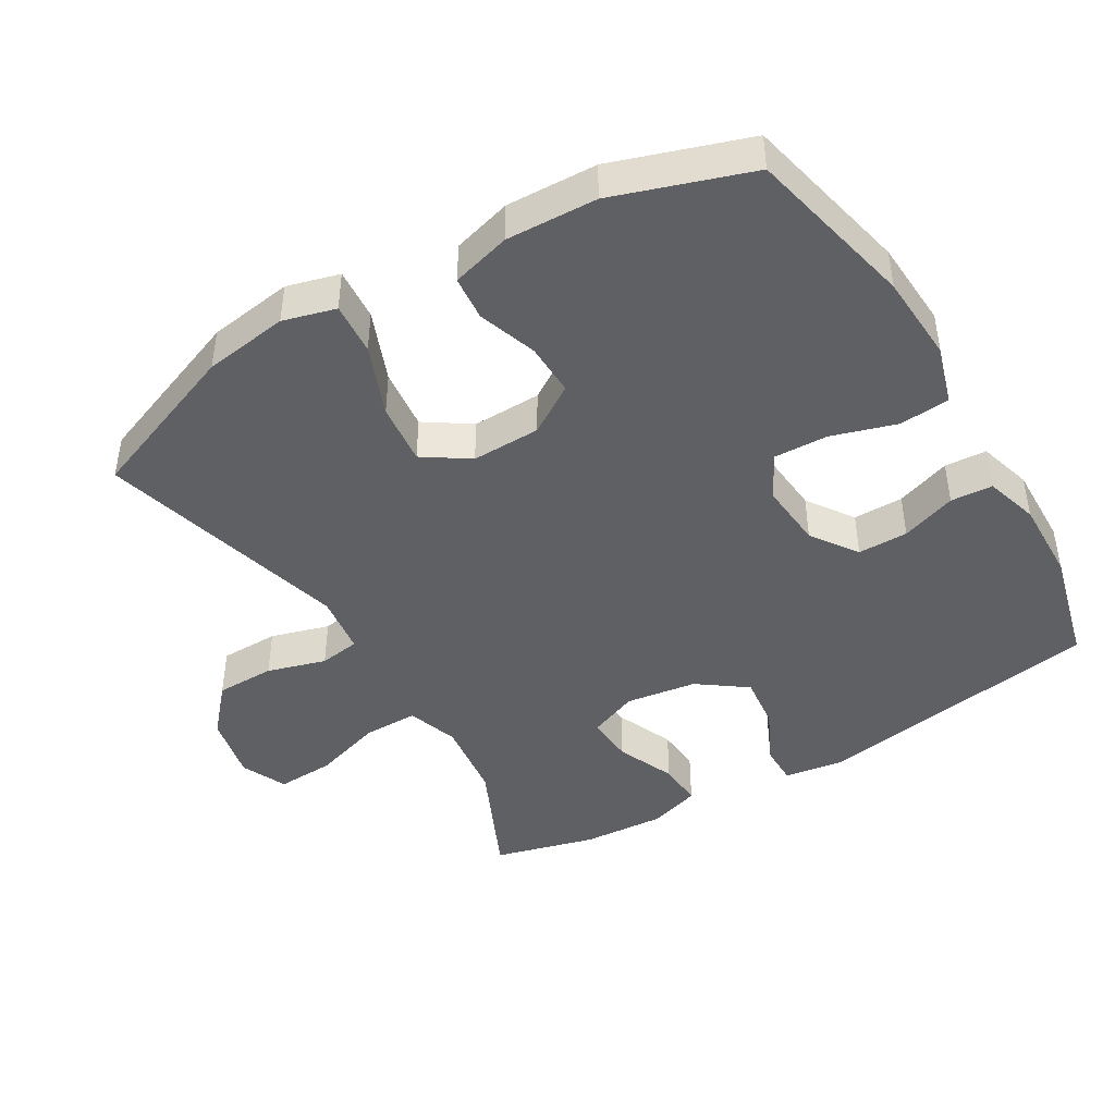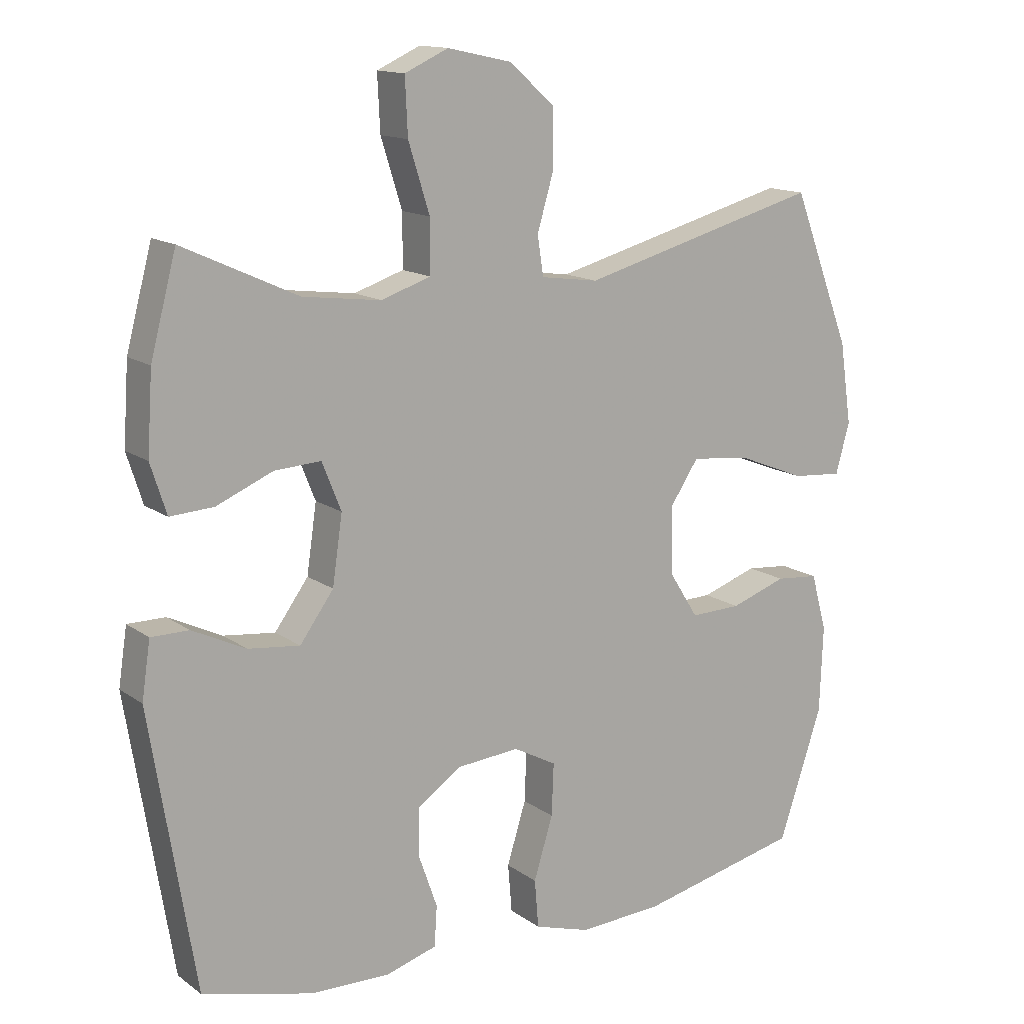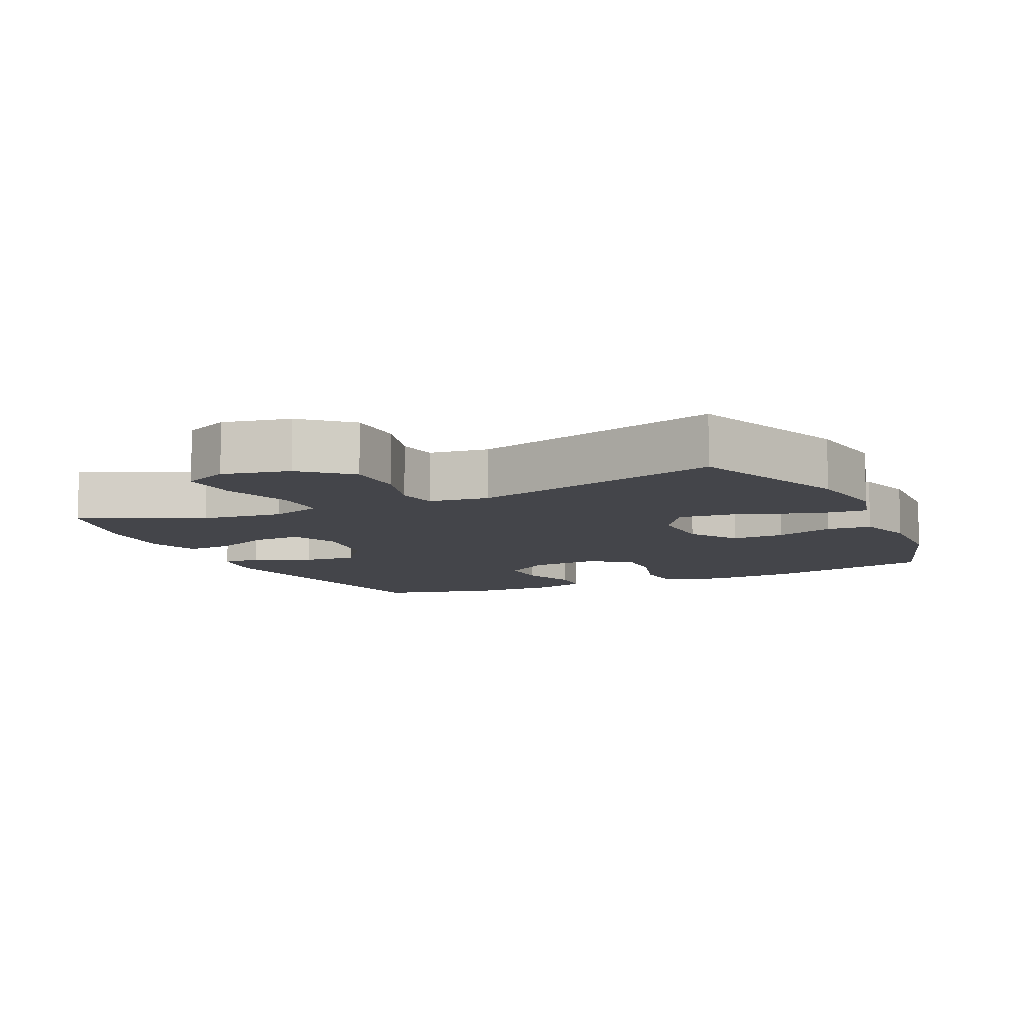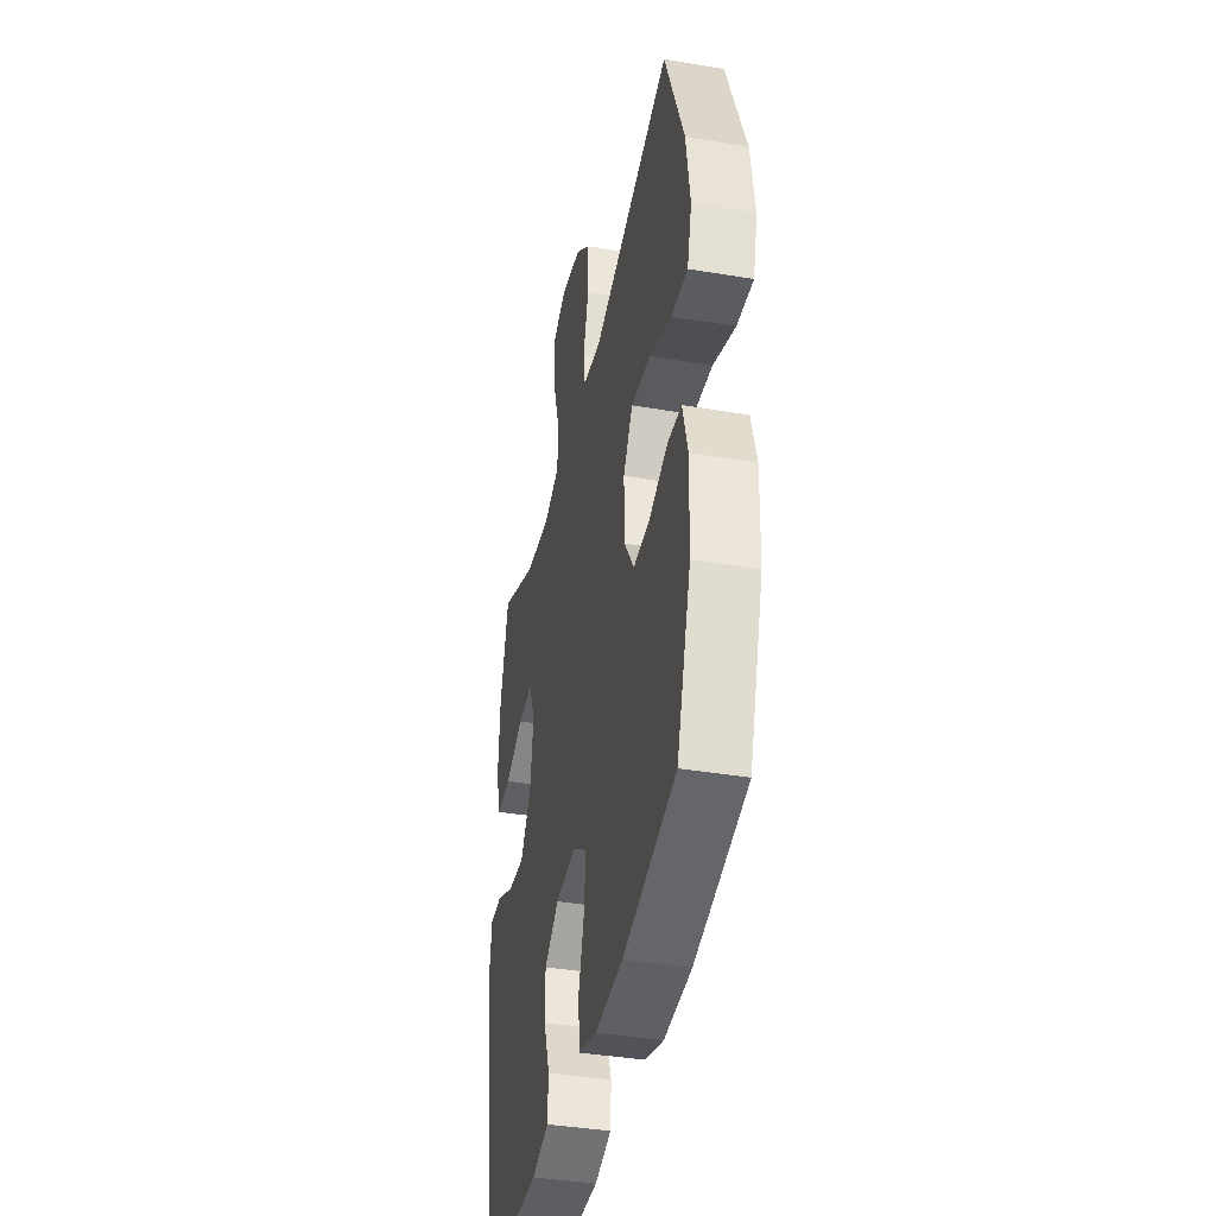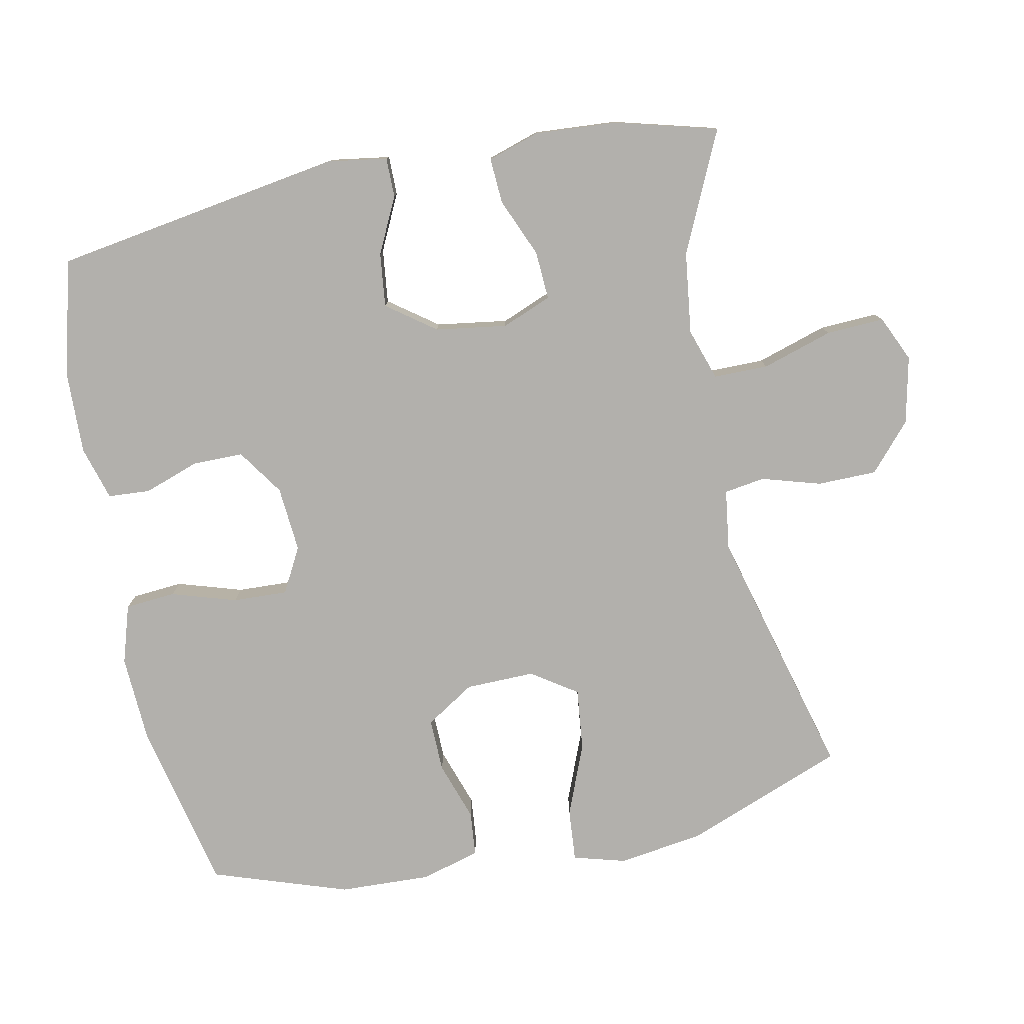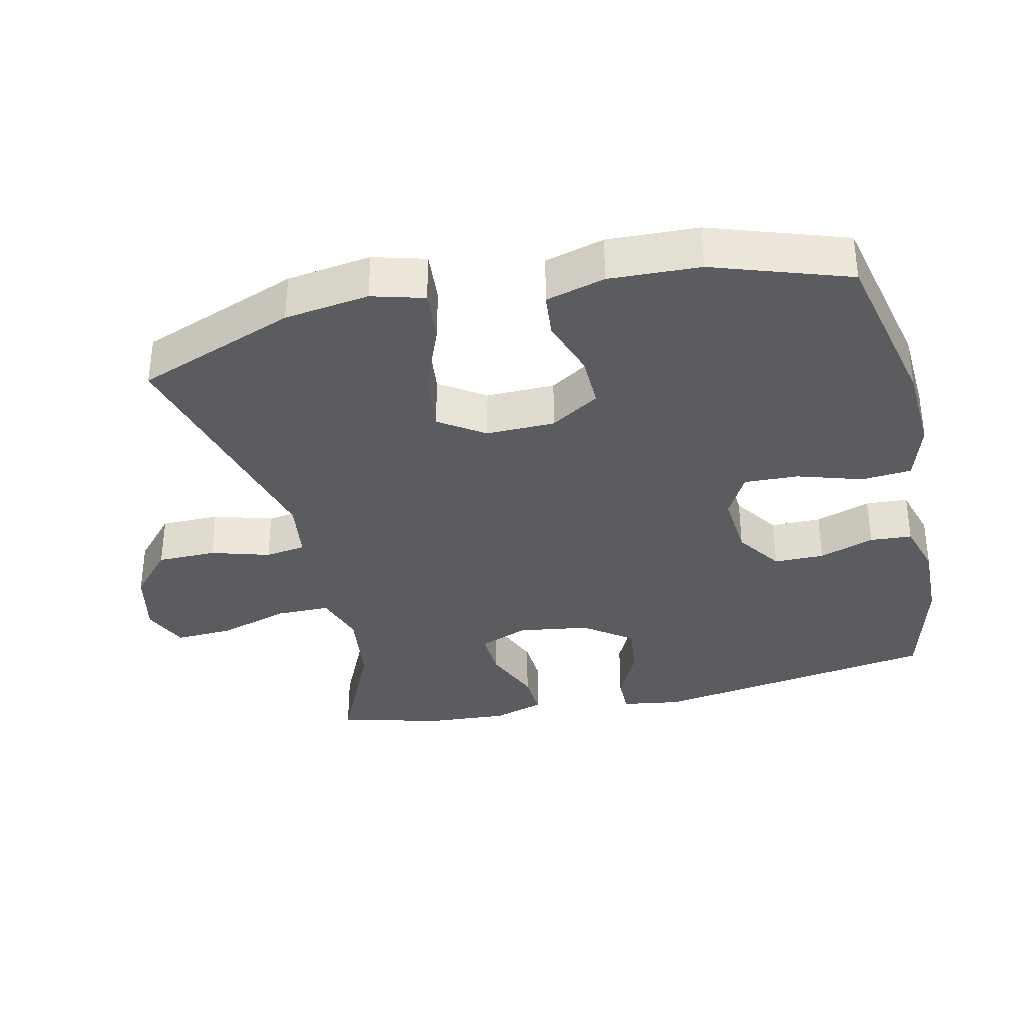
<metadata>
{"format":"obj","ext":"obj","renderer":"f3d","projection":"perspective","resolution":1024,"background":"white","views":[{"elev":-44.2,"azim":120.8,"up":"+Y"},{"elev":14.1,"azim":-33.6,"up":"+Z"},{"elev":-9.2,"azim":25.3,"up":"+Y"},{"elev":-39.3,"azim":78.2,"up":"+Z"},{"elev":-78.7,"azim":-78.6,"up":"+Y"},{"elev":-34.8,"azim":102.8,"up":"+Y"}]}
</metadata>
<code>
v -0.5 0.07 -0.5
v -0.568 0.07 -0.081
v -0.555 0.07 0.005
v -0.498 0.07 0.005
v -0.417 0.07 -0.034
v -0.339 0.07 -0.043
v -0.288 0.07 0.027
v -0.273 0.07 0.13
v -0.302 0.07 0.202
v -0.372 0.07 0.198
v -0.457 0.07 0.162
v -0.523 0.07 0.158
v -0.547 0.07 0.233
v -0.539 0.07 0.353
v -0.5 0.07 0.5
v -0.326 0.07 0.42
v -0.208 0.07 0.405
v -0.133 0.07 0.43
v -0.133 0.07 0.509
v -0.165 0.07 0.611
v -0.169 0.07 0.695
v -0.103 0.07 0.725
v -0.006 0.07 0.704
v 0.062 0.07 0.644
v 0.063 0.07 0.558
v 0.038 0.07 0.473
v 0.047 0.07 0.414
v 0.134 0.07 0.402
v 0.5 0.07 0.5
v 0.589 0.07 0.269
v 0.607 0.07 0.146
v 0.586 0.07 0.07
v 0.51 0.07 0.076
v 0.407 0.07 0.117
v 0.317 0.07 0.127
v 0.273 0.07 0.061
v 0.275 0.07 -0.039
v 0.32 0.07 -0.11
v 0.397 0.07 -0.108
v 0.482 0.07 -0.079
v 0.547 0.07 -0.085
v 0.571 0.07 -0.171
v 0.566 0.07 -0.303
v 0.5 0.07 -0.5
v 0.255 0.07 -0.555
v 0.127 0.07 -0.562
v 0.042 0.07 -0.536
v 0.036 0.07 -0.463
v 0.065 0.07 -0.369
v 0.068 0.07 -0.29
v 0.003 0.07 -0.255
v -0.092 0.07 -0.263
v -0.159 0.07 -0.309
v -0.159 0.07 -0.382
v -0.131 0.07 -0.462
v -0.135 0.07 -0.523
v -0.213 0.07 -0.546
v -0.332 0.07 -0.543
v -0.5 0 -0.5
v -0.568 0 -0.081
v -0.555 0 0.005
v -0.498 0 0.005
v -0.417 0 -0.034
v -0.339 0 -0.043
v -0.288 0 0.027
v -0.273 0 0.13
v -0.302 0 0.202
v -0.372 0 0.198
v -0.457 0 0.162
v -0.523 0 0.158
v -0.547 0 0.233
v -0.539 0 0.353
v -0.5 0 0.5
v -0.326 0 0.42
v -0.208 0 0.405
v -0.133 0 0.43
v -0.133 0 0.509
v -0.165 0 0.611
v -0.169 0 0.695
v -0.103 0 0.725
v -0.006 0 0.704
v 0.062 0 0.644
v 0.063 0 0.558
v 0.038 0 0.473
v 0.047 0 0.414
v 0.134 0 0.402
v 0.5 0 0.5
v 0.589 0 0.269
v 0.607 0 0.146
v 0.586 0 0.07
v 0.51 0 0.076
v 0.407 0 0.117
v 0.317 0 0.127
v 0.273 0 0.061
v 0.275 0 -0.039
v 0.32 0 -0.11
v 0.397 0 -0.108
v 0.482 0 -0.079
v 0.547 0 -0.085
v 0.571 0 -0.171
v 0.566 0 -0.303
v 0.5 0 -0.5
v 0.255 0 -0.555
v 0.127 0 -0.562
v 0.042 0 -0.536
v 0.036 0 -0.463
v 0.065 0 -0.369
v 0.068 0 -0.29
v 0.003 0 -0.255
v -0.092 0 -0.263
v -0.159 0 -0.309
v -0.159 0 -0.382
v -0.131 0 -0.462
v -0.135 0 -0.523
v -0.213 0 -0.546
v -0.332 0 -0.543
f 54 55 56 57
f 53 54 57 58
f 46 47 48 49
f 46 49 50
f 45 46 50
f 44 45 50
f 43 44 50 51
f 39 40 41 42
f 38 39 42 43
f 31 32 33 34
f 31 34 35
f 28 29 30 31
f 27 28 31 35
f 23 24 25 26
f 23 26 27
f 22 23 27
f 19 20 21 22
f 18 19 22 27
f 17 18 27 35
f 13 14 15 16
f 10 11 12 13
f 9 10 13 16
f 8 9 16 17
f 2 3 4 5
f 2 5 6
f 53 58 1 2
f 52 53 2 6
f 51 52 6 7
f 38 43 51 7
f 37 38 7 8
f 36 37 8 17
f 17 35 36
f 115 114 113 112
f 116 115 112 111
f 107 106 105 104
f 108 107 104
f 108 104 103
f 108 103 102
f 109 108 102 101
f 100 99 98 97
f 101 100 97 96
f 92 91 90 89
f 93 92 89
f 89 88 87 86
f 93 89 86 85
f 84 83 82 81
f 85 84 81
f 85 81 80
f 80 79 78 77
f 85 80 77 76
f 93 85 76 75
f 74 73 72 71
f 71 70 69 68
f 74 71 68 67
f 75 74 67 66
f 63 62 61 60
f 64 63 60
f 60 59 116 111
f 64 60 111 110
f 65 64 110 109
f 65 109 101 96
f 66 65 96 95
f 75 66 95 94
f 94 93 75
f 1 59 60 2
f 2 60 61 3
f 3 61 62 4
f 4 62 63 5
f 5 63 64 6
f 6 64 65 7
f 7 65 66 8
f 8 66 67 9
f 9 67 68 10
f 10 68 69 11
f 11 69 70 12
f 12 70 71 13
f 13 71 72 14
f 14 72 73 15
f 15 73 74 16
f 16 74 75 17
f 17 75 76 18
f 18 76 77 19
f 19 77 78 20
f 20 78 79 21
f 21 79 80 22
f 22 80 81 23
f 23 81 82 24
f 24 82 83 25
f 25 83 84 26
f 26 84 85 27
f 27 85 86 28
f 28 86 87 29
f 29 87 88 30
f 30 88 89 31
f 31 89 90 32
f 32 90 91 33
f 33 91 92 34
f 34 92 93 35
f 35 93 94 36
f 36 94 95 37
f 37 95 96 38
f 38 96 97 39
f 39 97 98 40
f 40 98 99 41
f 41 99 100 42
f 42 100 101 43
f 43 101 102 44
f 44 102 103 45
f 45 103 104 46
f 46 104 105 47
f 47 105 106 48
f 48 106 107 49
f 49 107 108 50
f 50 108 109 51
f 51 109 110 52
f 52 110 111 53
f 53 111 112 54
f 54 112 113 55
f 55 113 114 56
f 56 114 115 57
f 57 115 116 58
f 58 116 59 1

</code>
